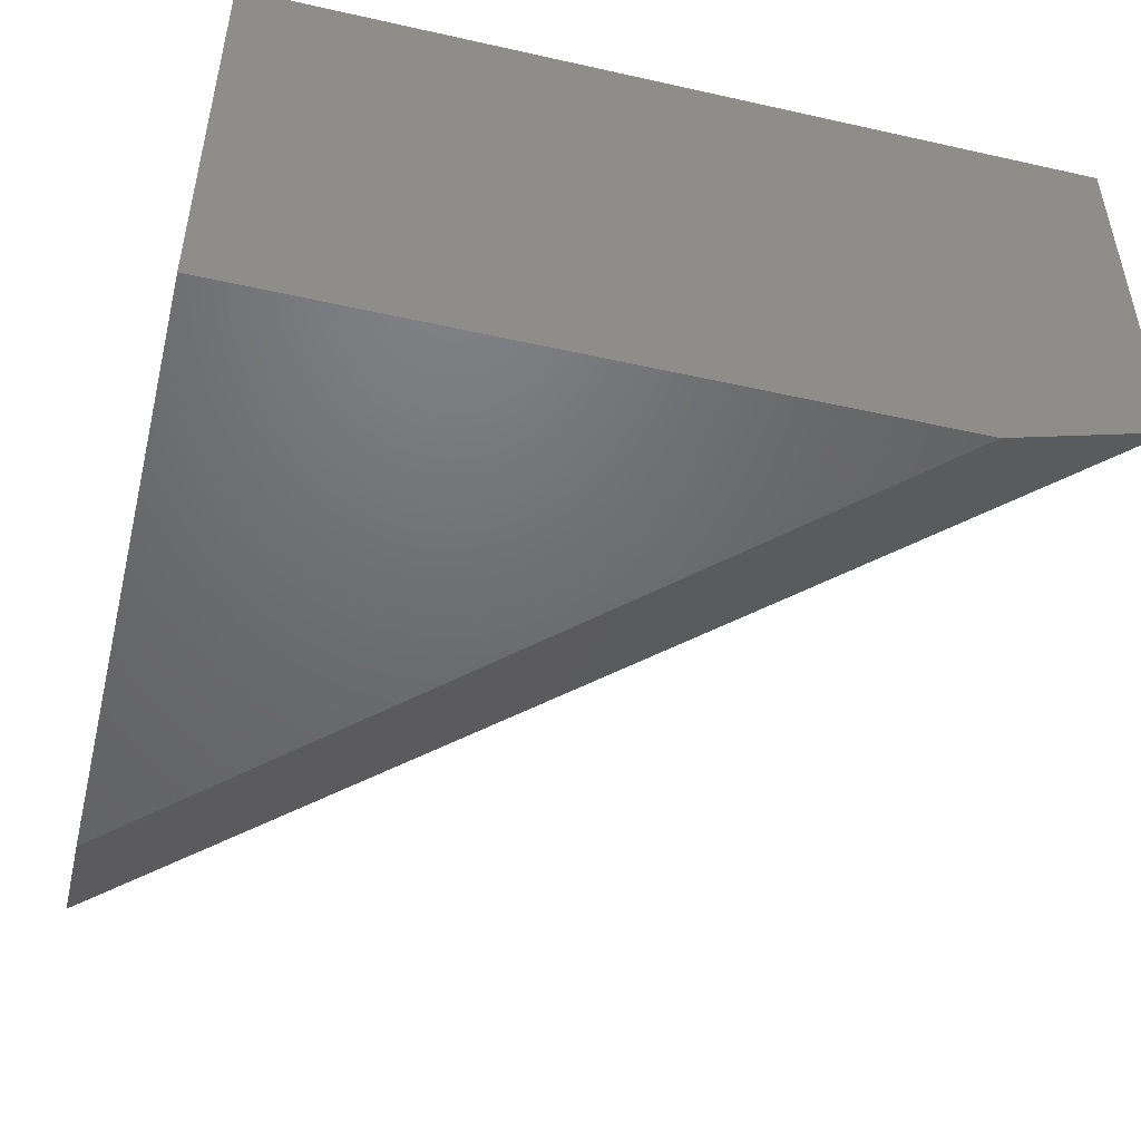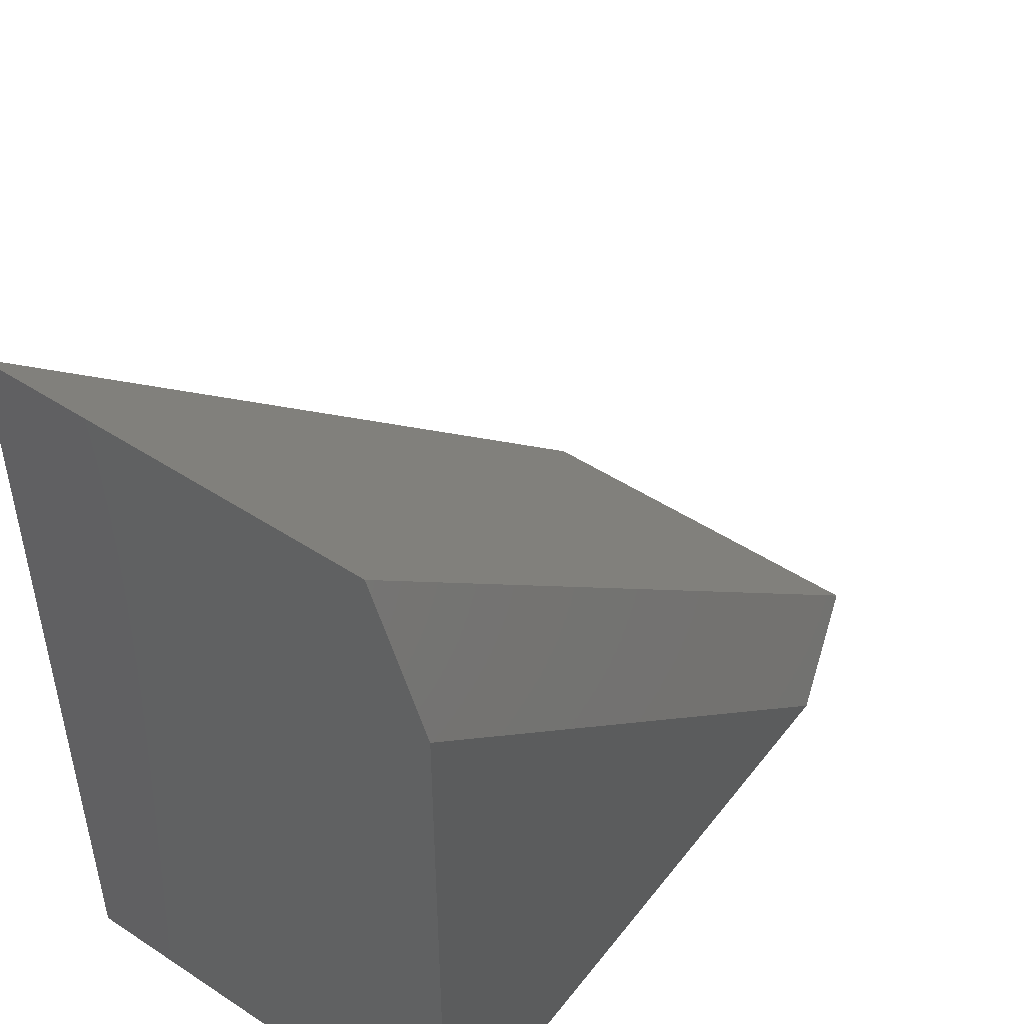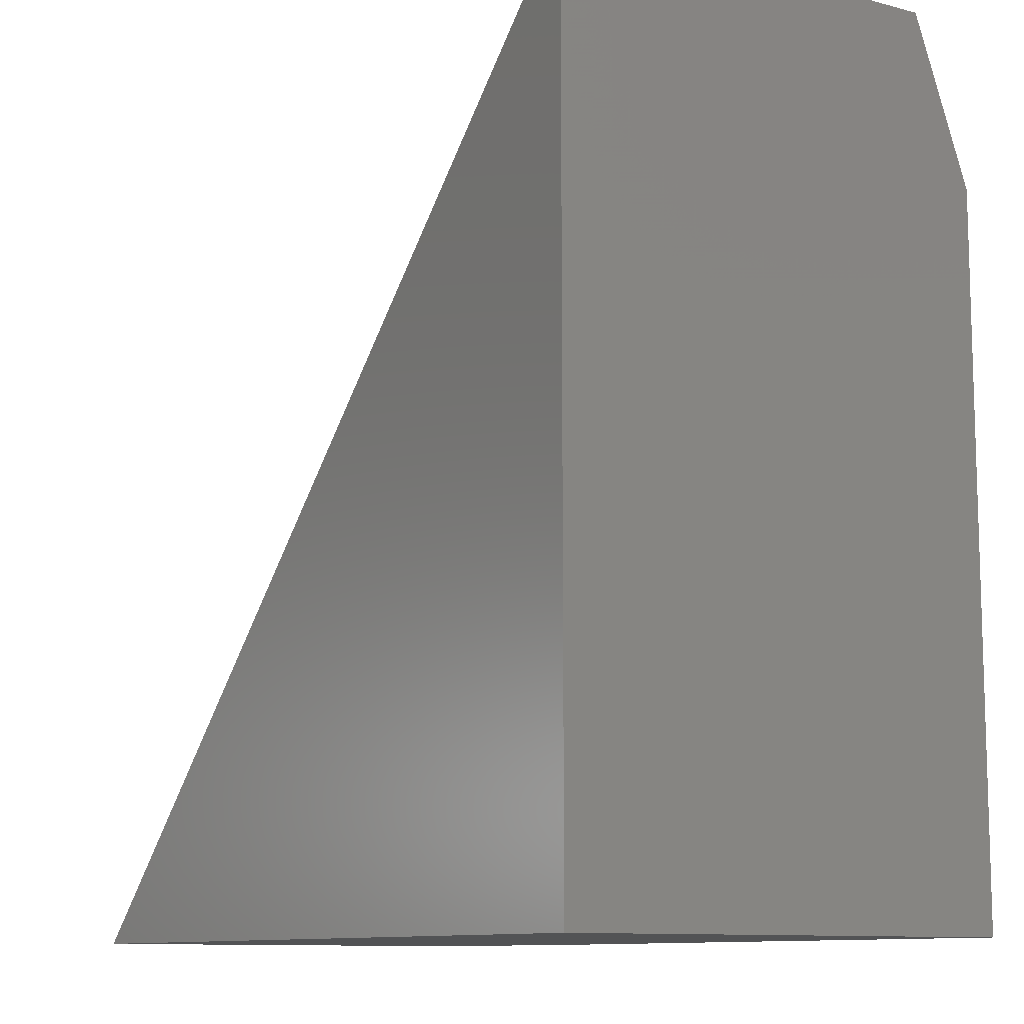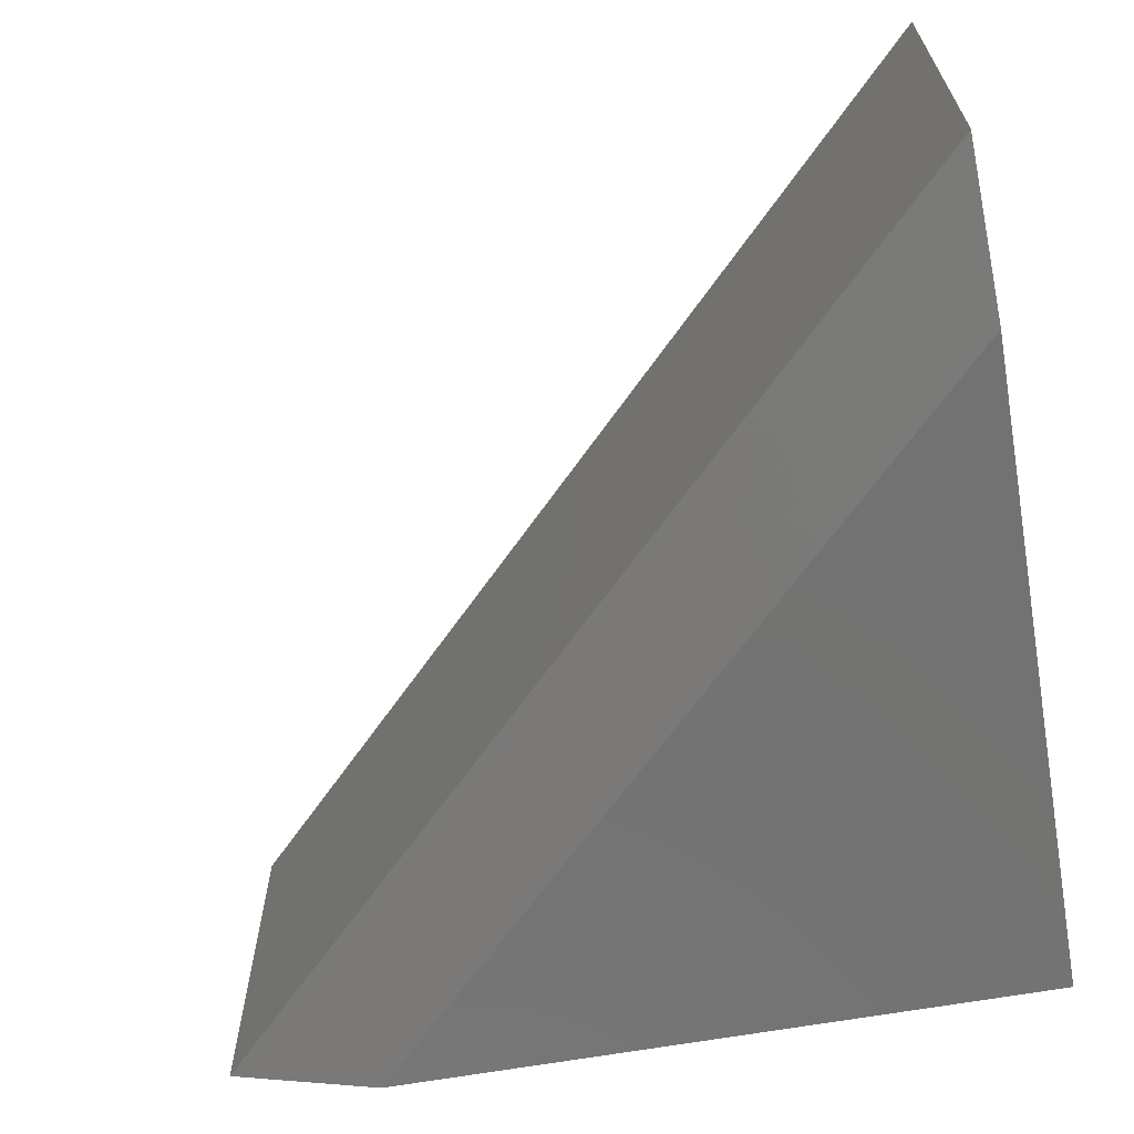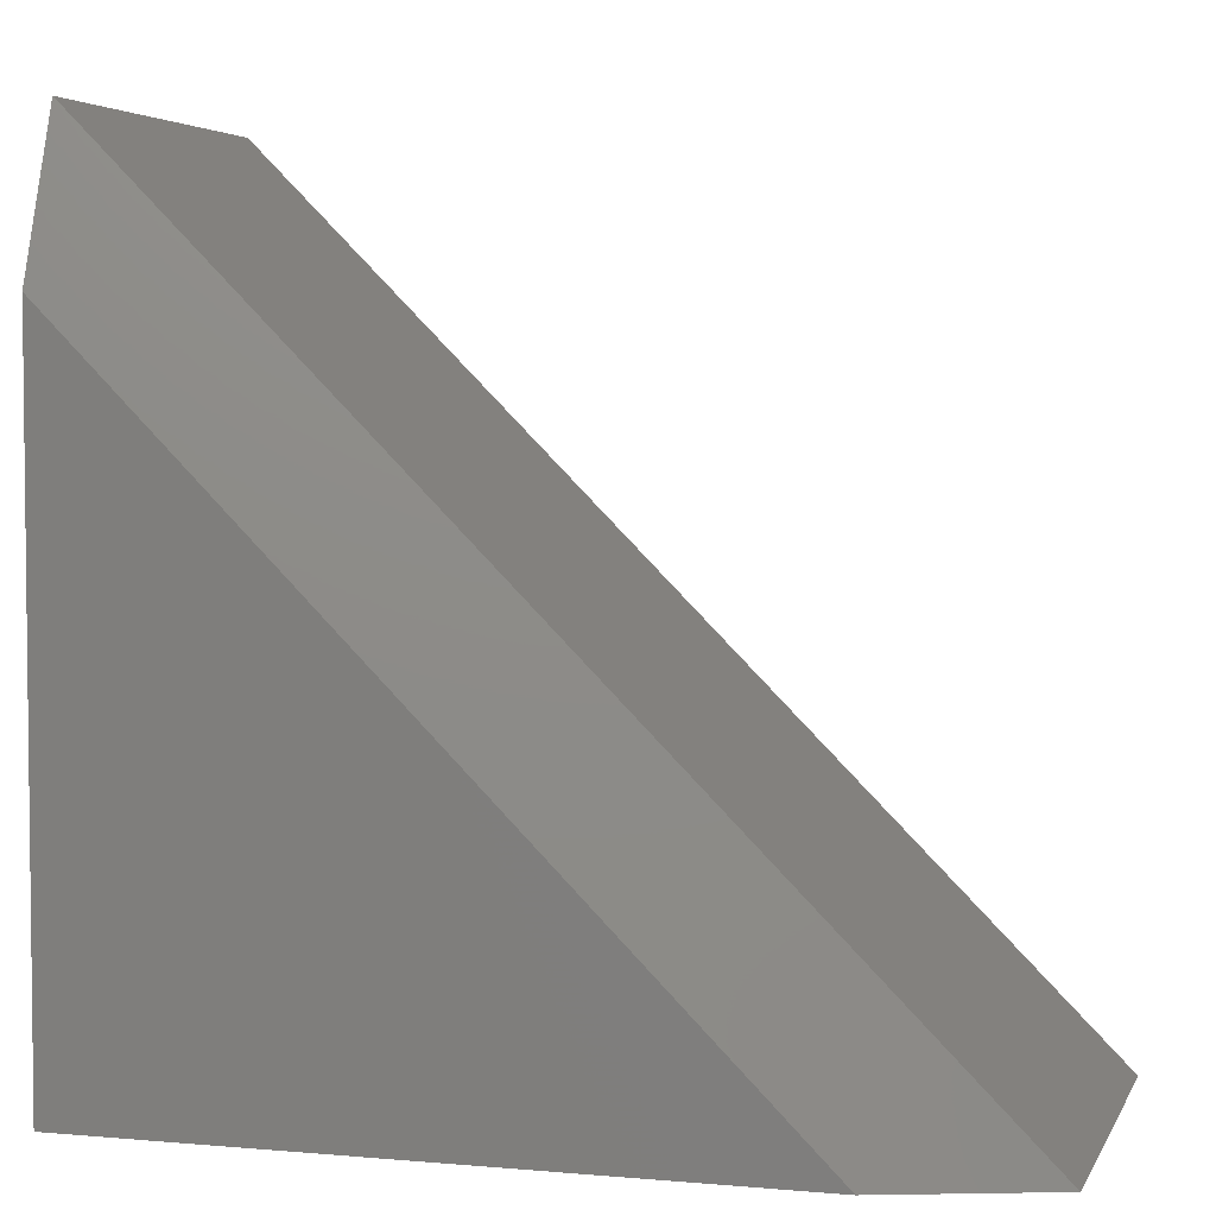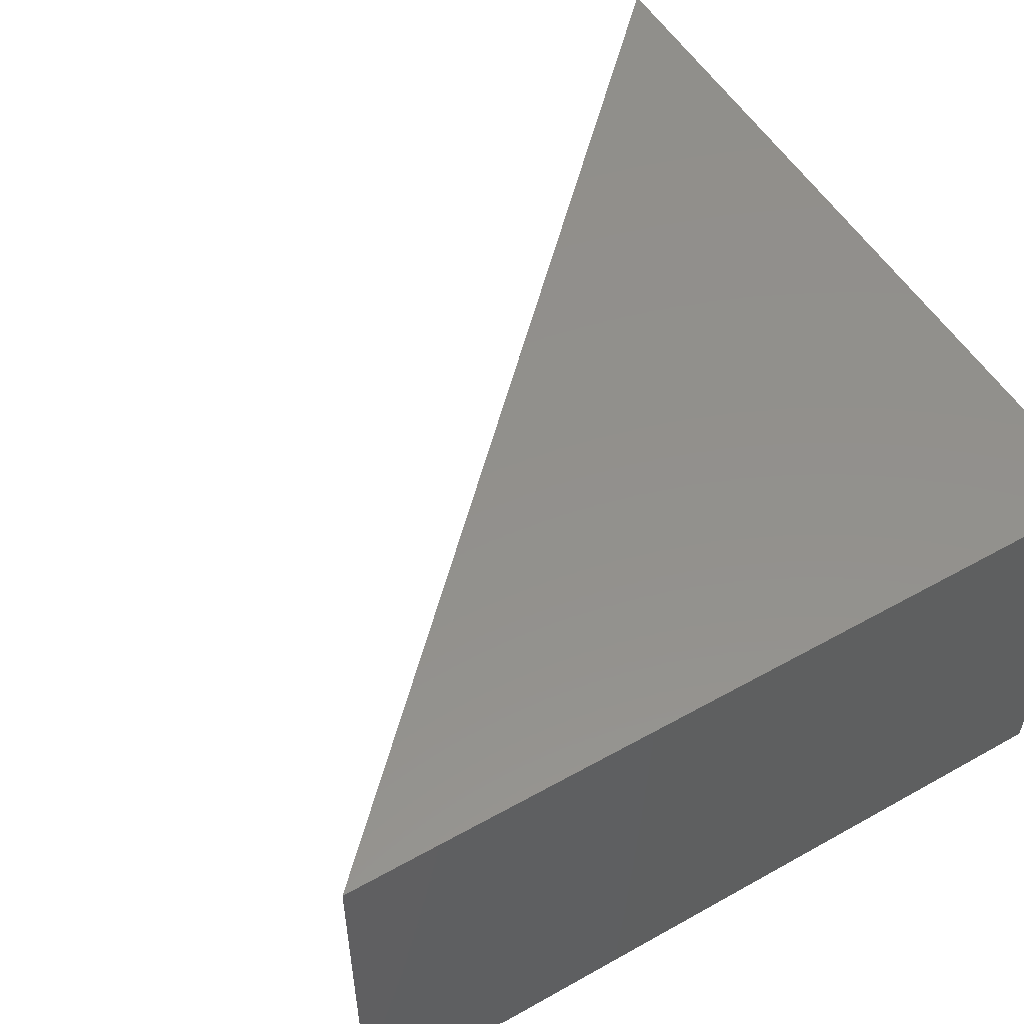
<metadata>
{"format":"stl","ext":"stl","renderer":"f3d","projection":"perspective","resolution":1024,"background":"white","views":[{"elev":-48.6,"azim":-104.0,"up":"+Y"},{"elev":48.5,"azim":-53.9,"up":"+Z"},{"elev":-10.6,"azim":-123.2,"up":"+Z"},{"elev":-64.8,"azim":100.1,"up":"+Y"},{"elev":4.0,"azim":16.4,"up":"+Z"},{"elev":53.7,"azim":149.2,"up":"+Y"}]}
</metadata>
<code>
# stl→obj: 8 verts, 12 faces
v -0.6953 -0.75 0.4301
v -0.6953 -0.75 -0.6953
v 0.4301 -0.75 -0.6953
v -0.6953 0 -0.6953
v -0.6953 1.544e-16 0.6953
v -0.6953 -0.6562 0.6953
v 0.6953 -0.6562 -0.6953
v 0.6953 1.544e-16 -0.6953
f 1 2 3
f 4 2 5
f 5 2 1
f 5 1 6
f 7 8 6
f 6 8 5
f 2 4 3
f 3 4 8
f 3 8 7
f 1 3 6
f 6 3 7
f 5 8 4

</code>
